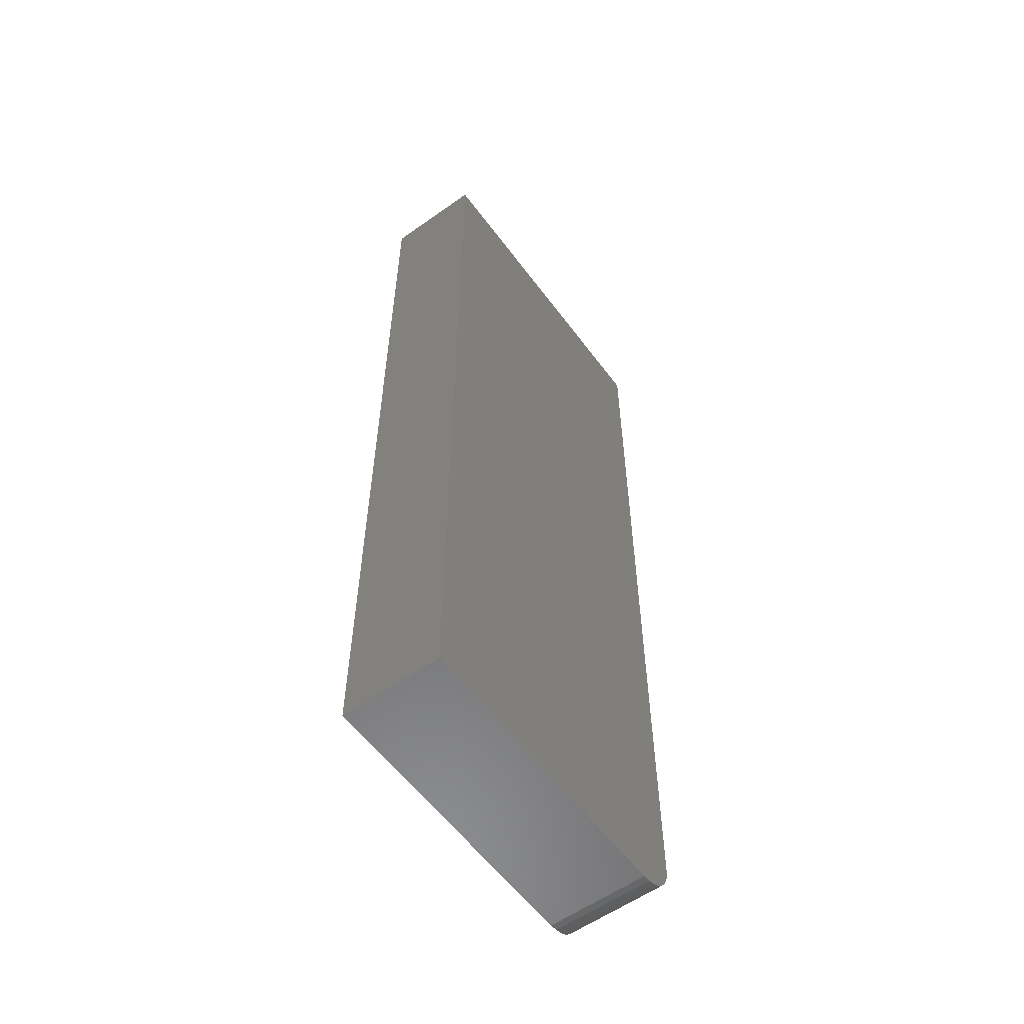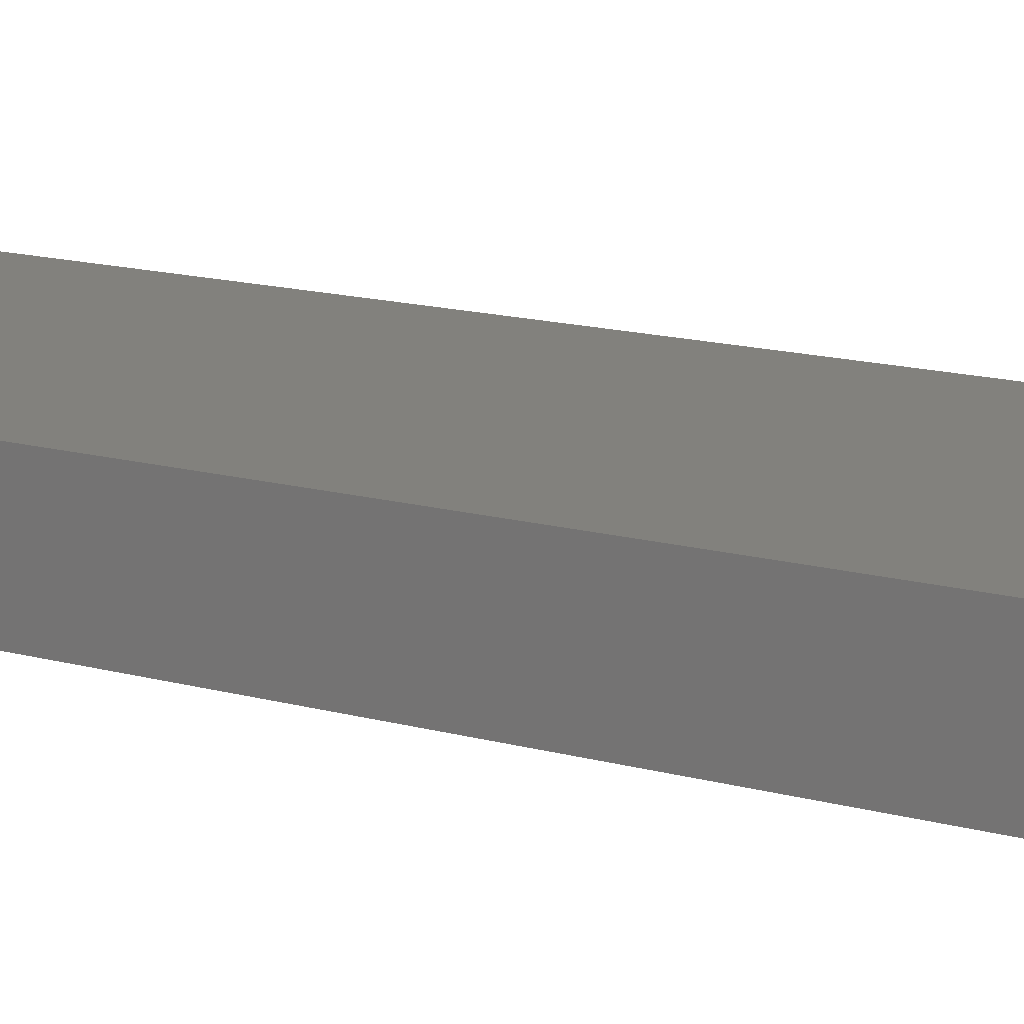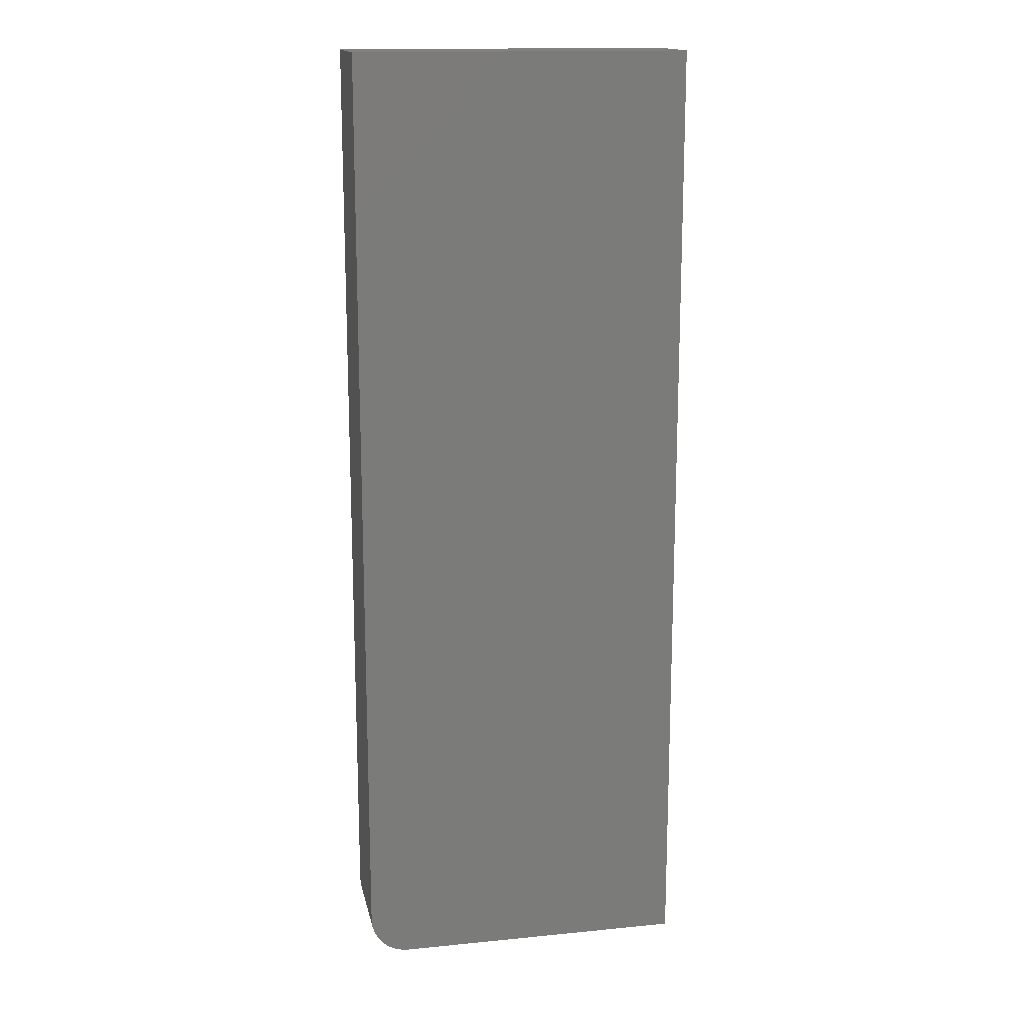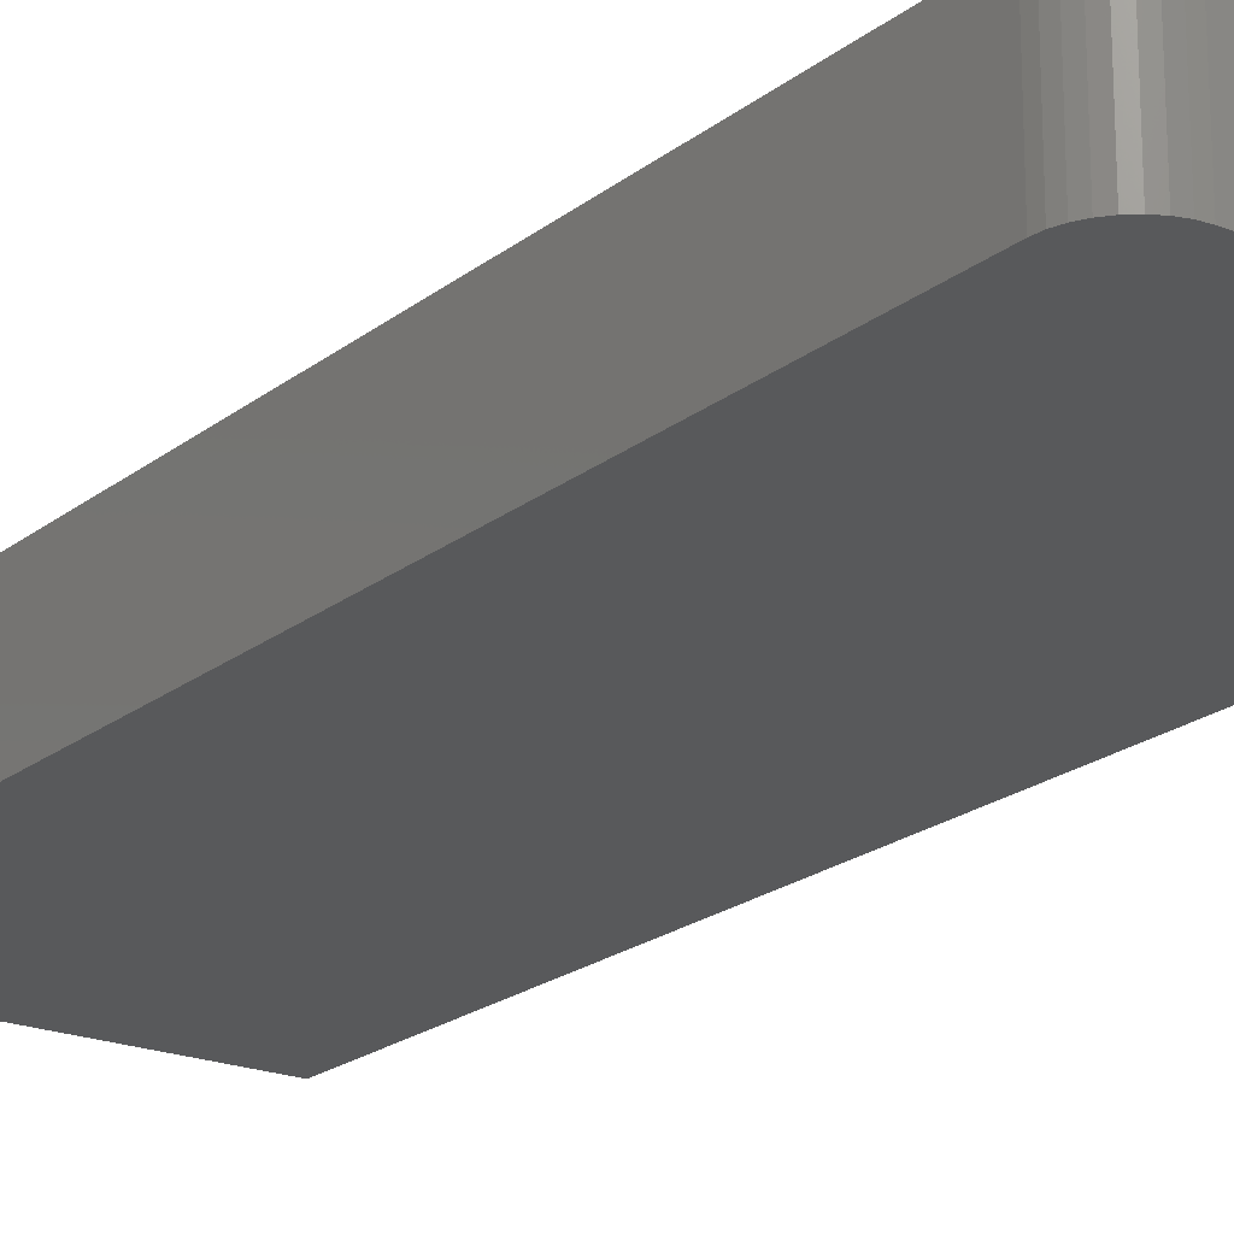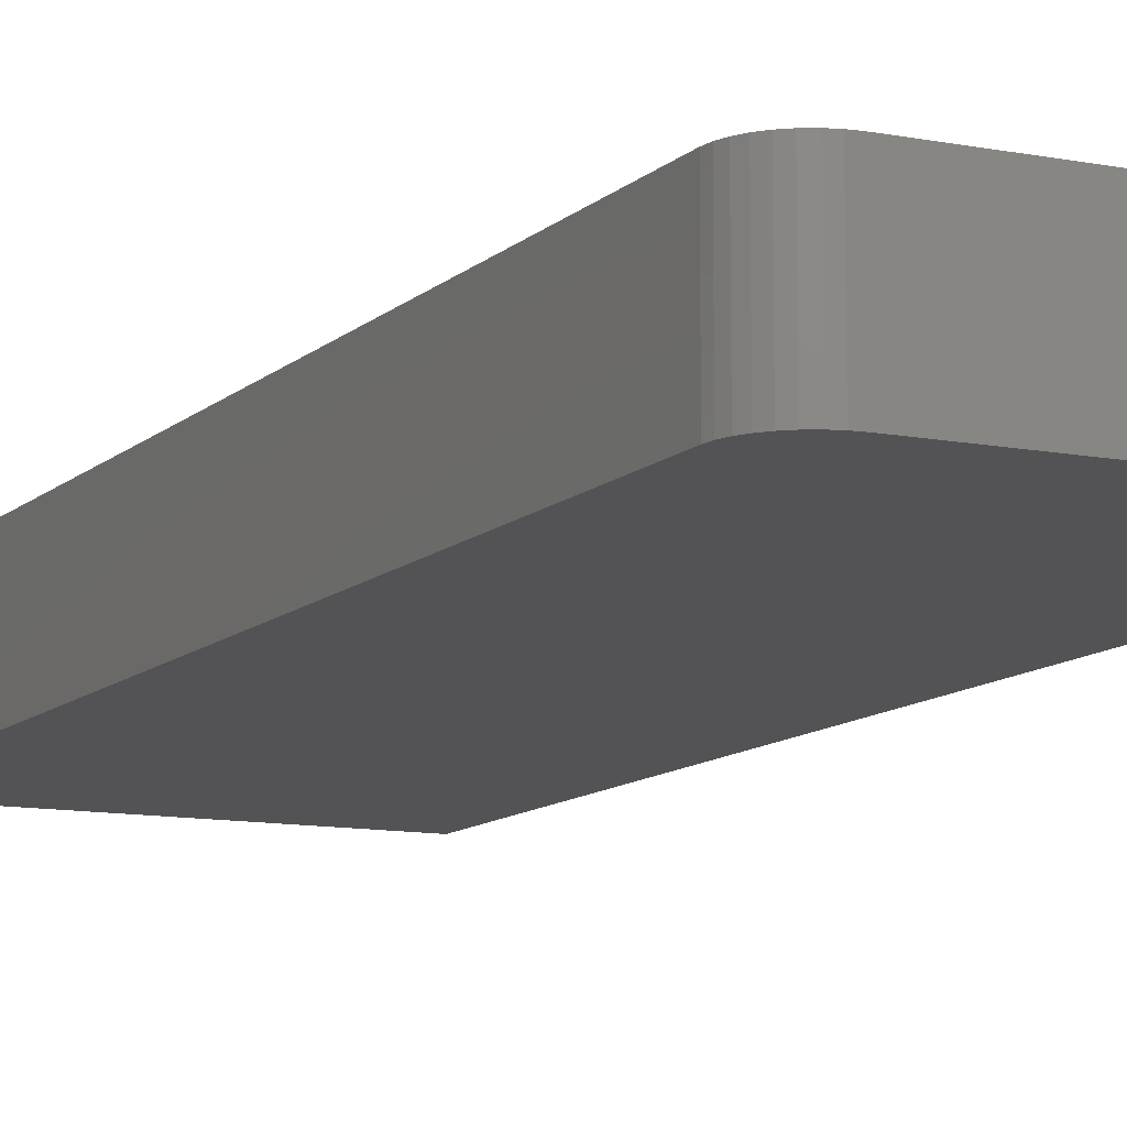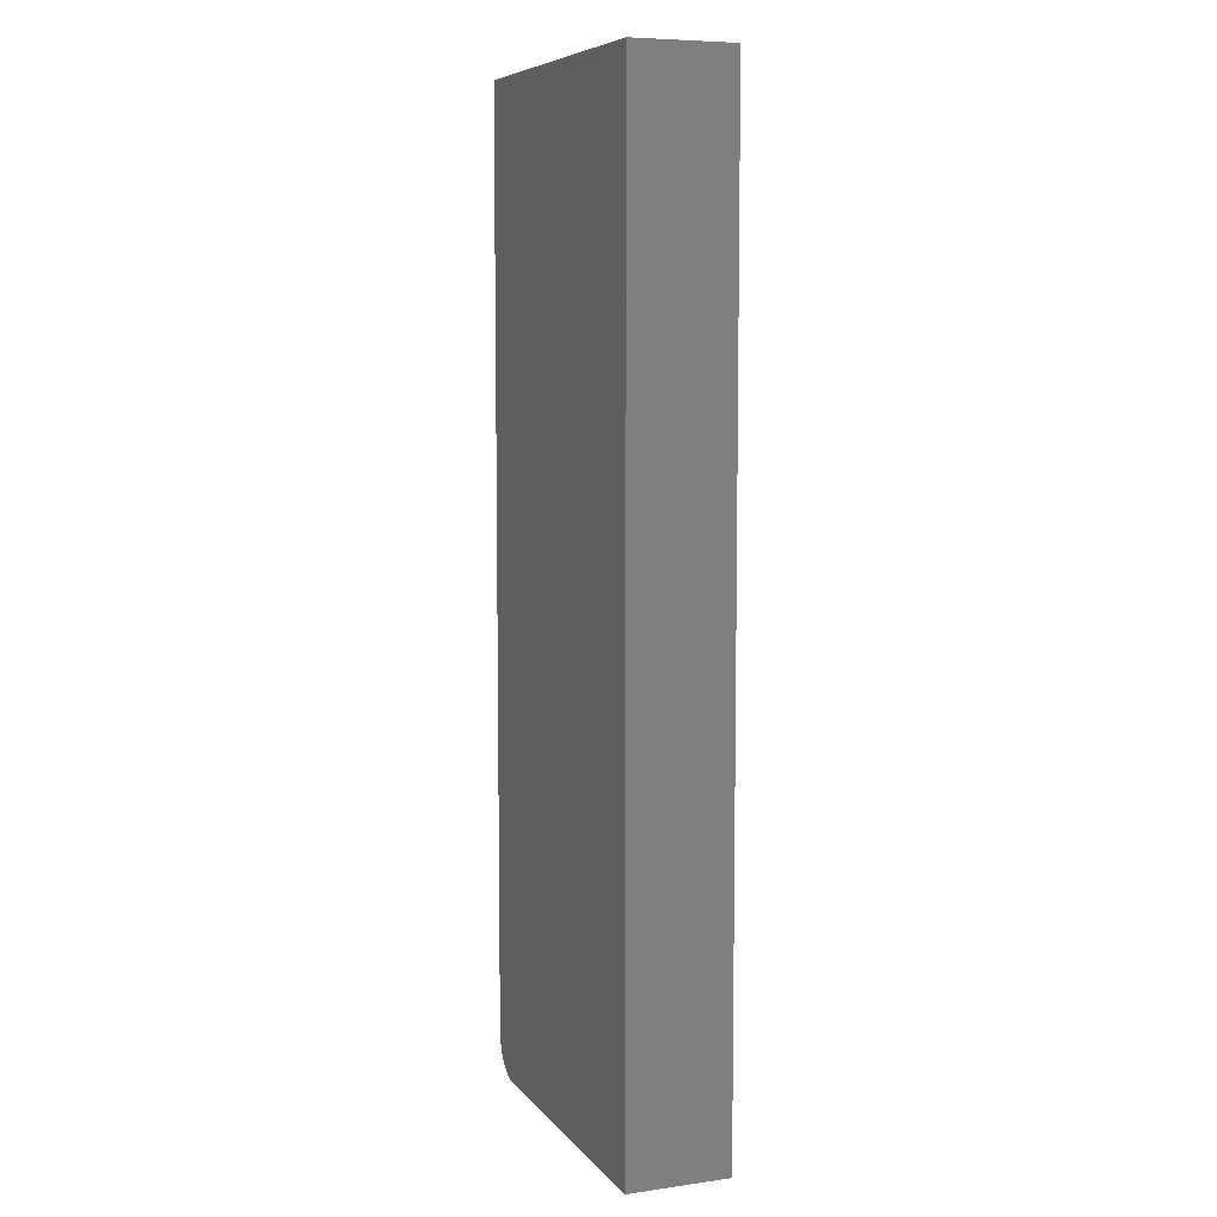
<metadata>
{"format":"stl","ext":"stl","renderer":"f3d","projection":"perspective","resolution":1024,"background":"white","views":[{"elev":-57.8,"azim":126.3,"up":"+Y"},{"elev":15.5,"azim":119.8,"up":"+Z"},{"elev":15.7,"azim":-11.6,"up":"+Y"},{"elev":-20.8,"azim":-36.0,"up":"+Z"},{"elev":-10.8,"azim":-26.2,"up":"+Z"},{"elev":7.4,"azim":68.7,"up":"+Y"}]}
</metadata>
<code>
# stl→obj: 24 verts, 44 faces
v -0.2517 0.005267 0.07812
v -0.2632 0.01929 0.07812
v -0.2604 0.01389 0.07812
v -0.2565 0.009153 0.07812
v -0.005099 0.75 0.07812
v -0.2656 0.75 0.07812
v -0.2656 0.03125 0.07812
v -0.265 0.02515 0.07812
v -0.005099 0 0.07812
v -0.2463 0.002379 0.07812
v -0.2405 0.0006005 0.07812
v -0.2344 0 0.07812
v -0.2604 0.01389 0
v -0.2632 0.01929 0
v -0.2517 0.005267 0
v -0.2565 0.009153 0
v -0.005099 0.75 0
v -0.005099 0 0
v -0.265 0.02515 0
v -0.2656 0.03125 0
v -0.2656 0.75 0
v -0.2344 0 0
v -0.2405 0.0006005 0
v -0.2463 0.002379 0
f 1 2 3
f 1 3 4
f 5 6 7
f 5 7 8
f 5 8 9
f 8 2 1
f 8 1 10
f 8 10 11
f 8 11 12
f 8 12 9
f 13 14 15
f 16 13 15
f 17 18 19
f 17 19 20
f 17 20 21
f 19 18 22
f 19 22 23
f 19 23 24
f 19 24 15
f 19 15 14
f 6 21 7
f 7 21 20
f 12 22 9
f 9 22 18
f 22 12 23
f 23 12 11
f 23 11 24
f 24 11 10
f 24 10 15
f 15 10 1
f 15 1 16
f 16 1 4
f 16 4 13
f 13 4 3
f 13 3 14
f 14 3 2
f 14 2 19
f 19 2 8
f 19 8 20
f 20 8 7
f 5 17 6
f 6 17 21
f 9 18 5
f 5 18 17

</code>
